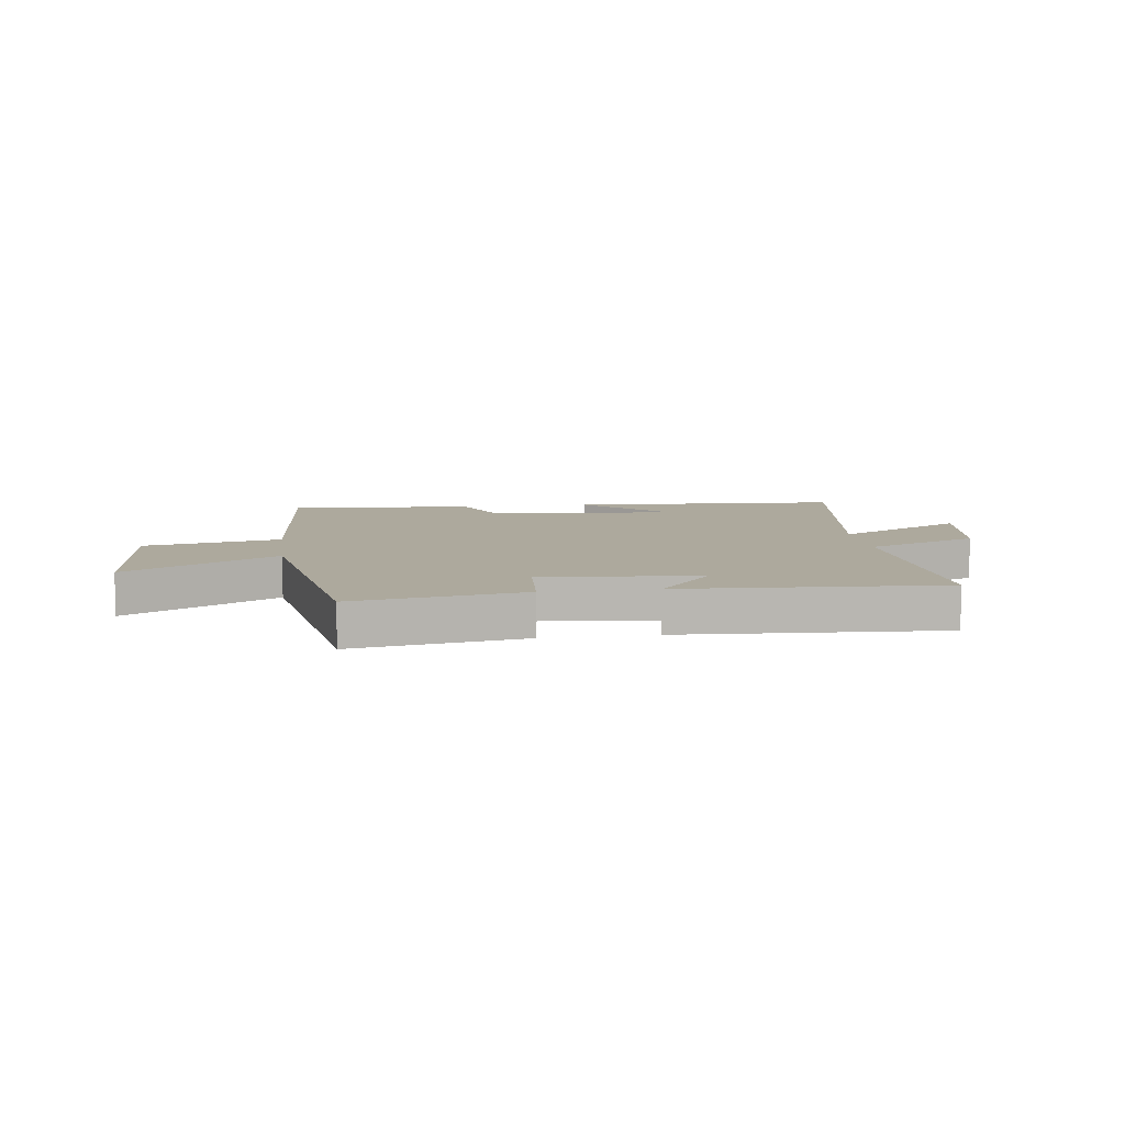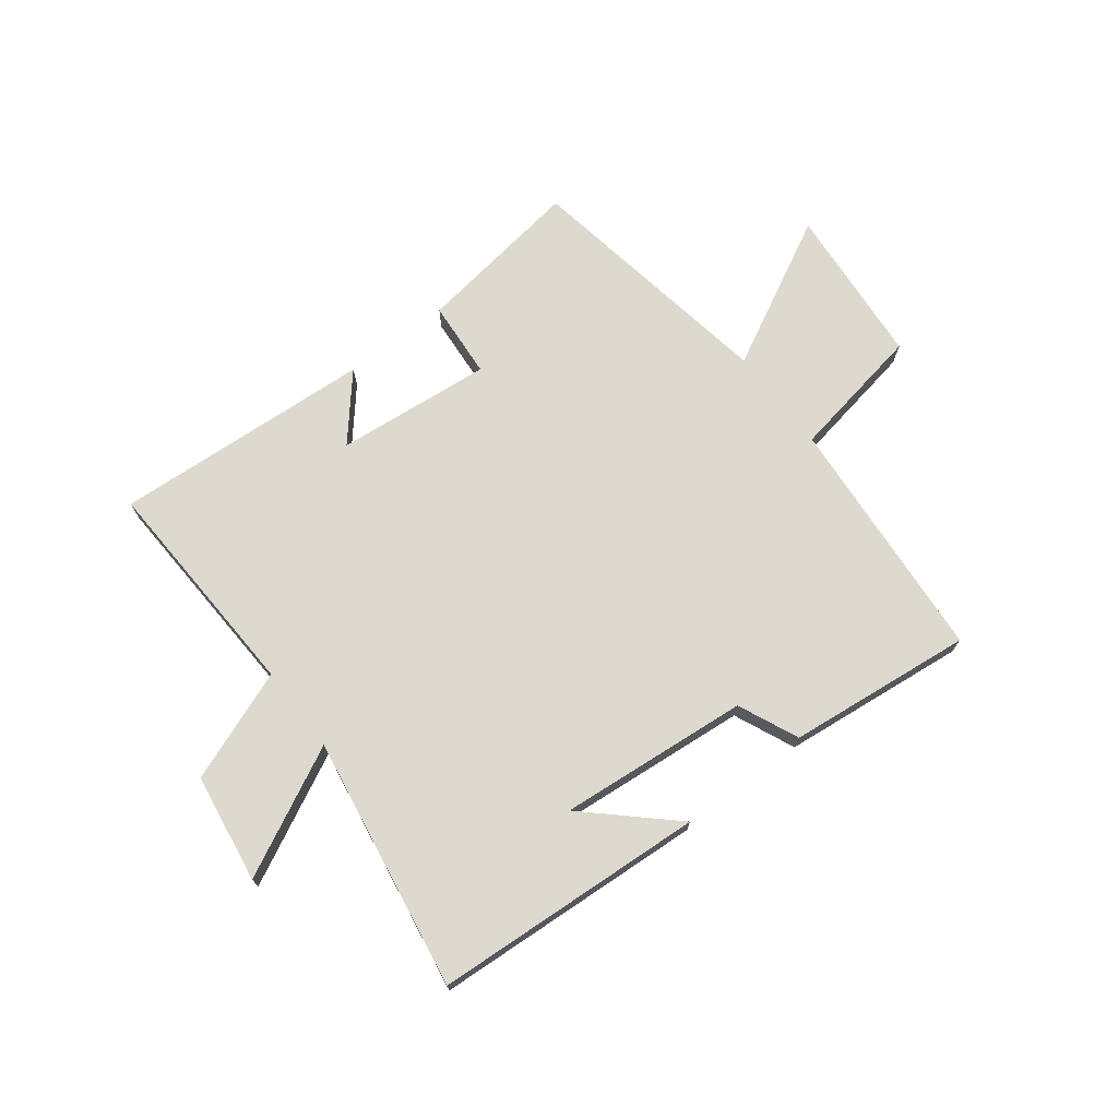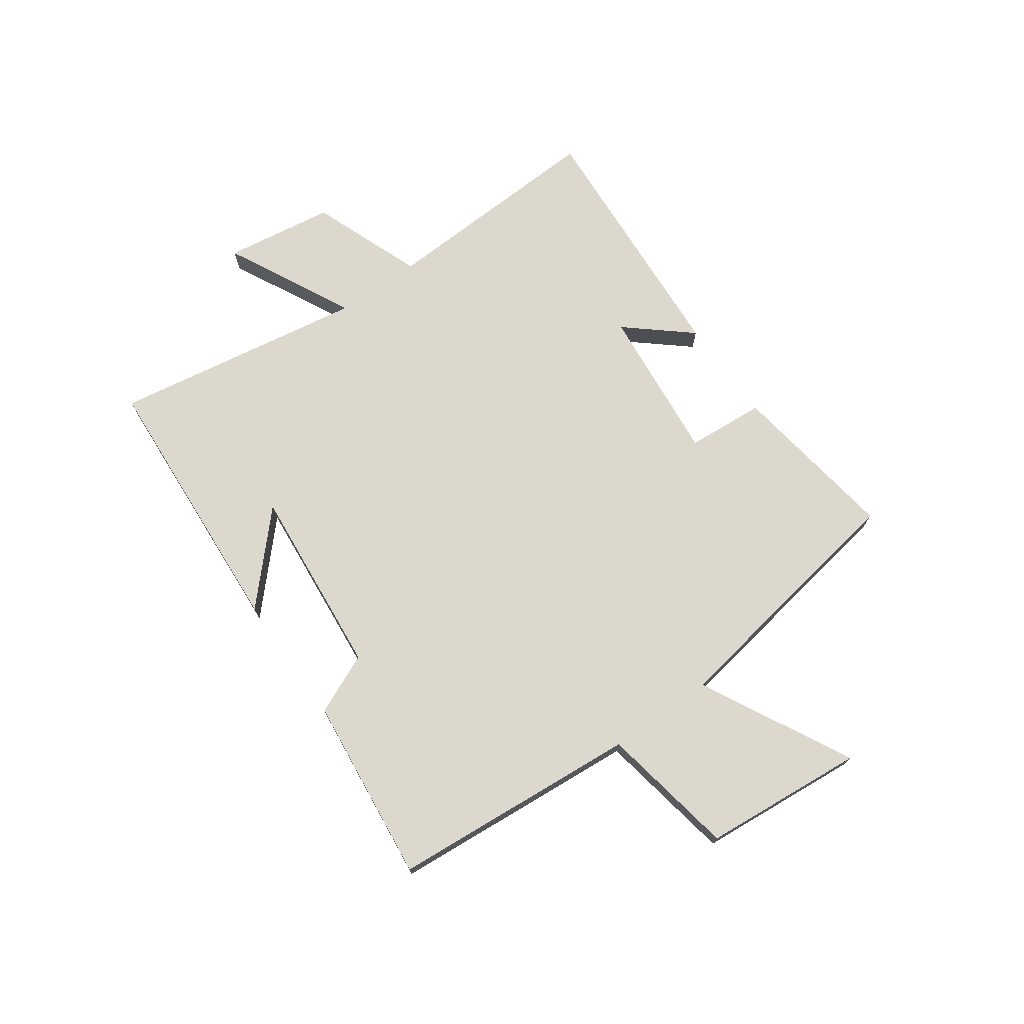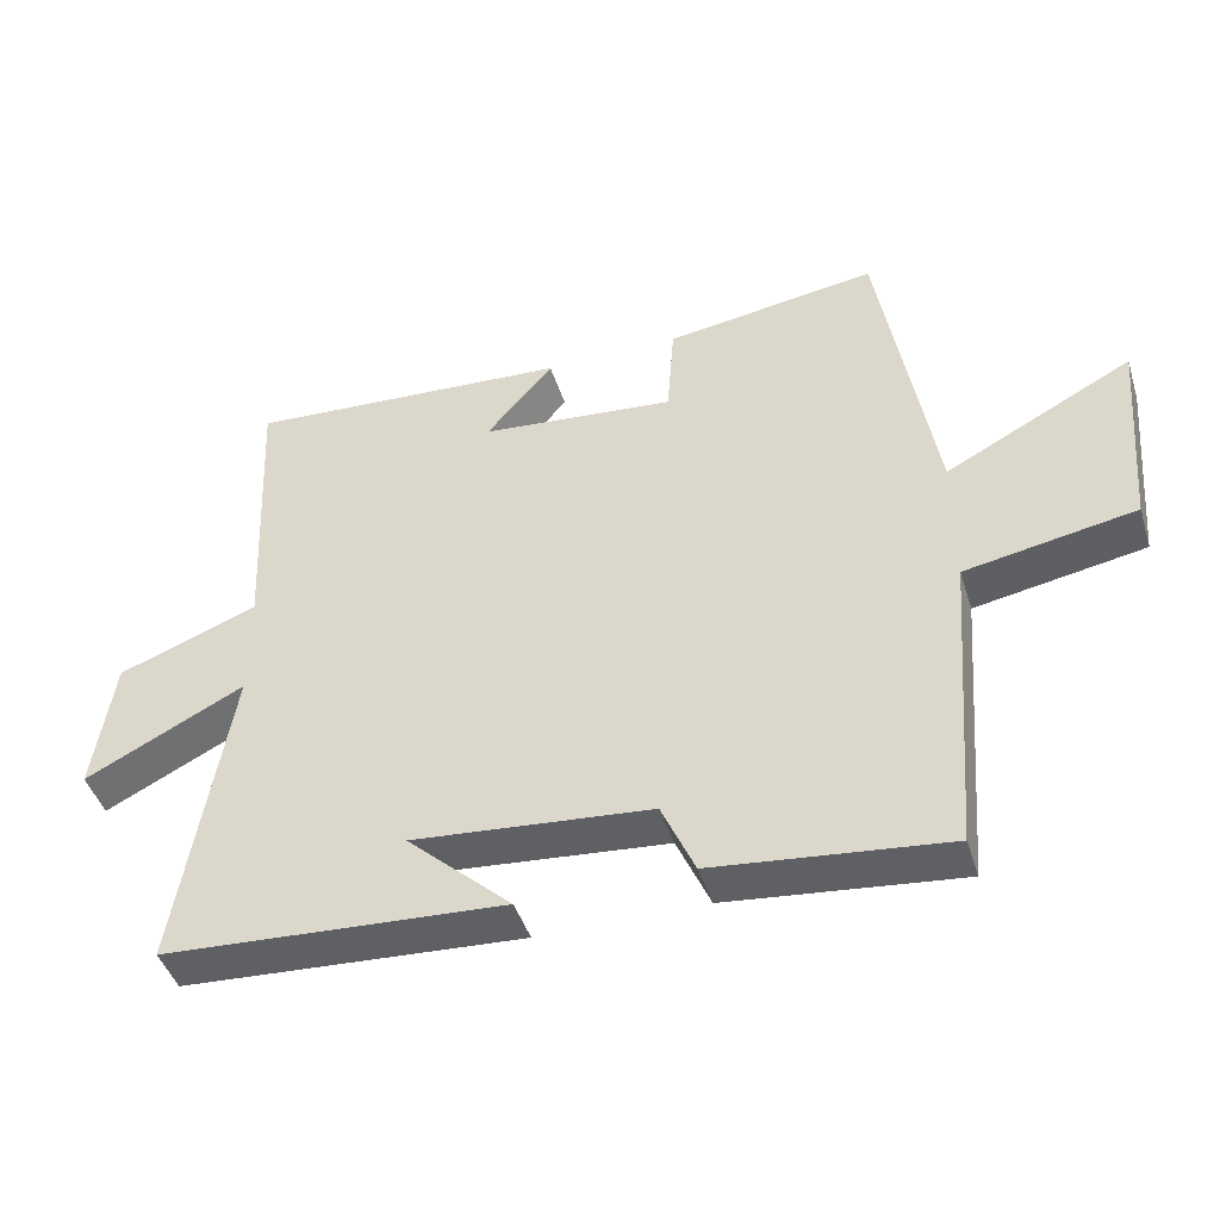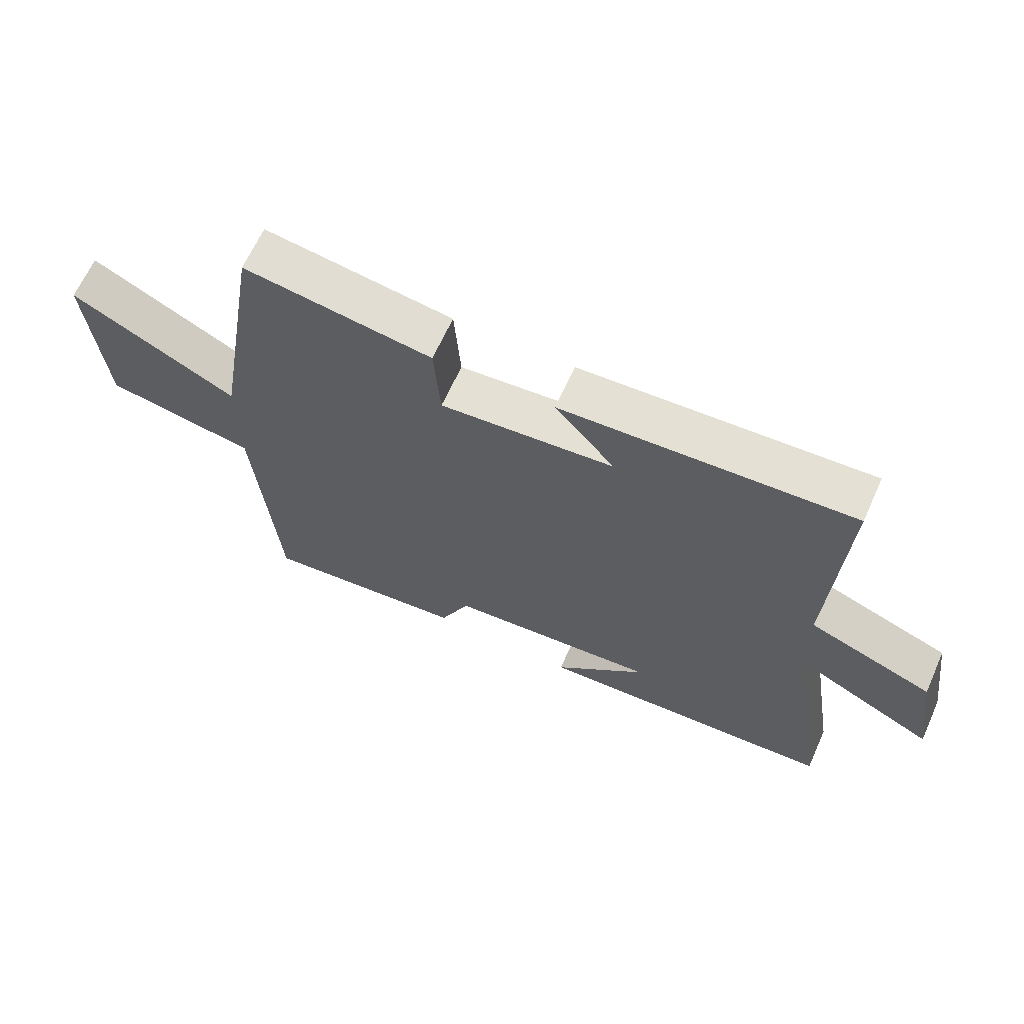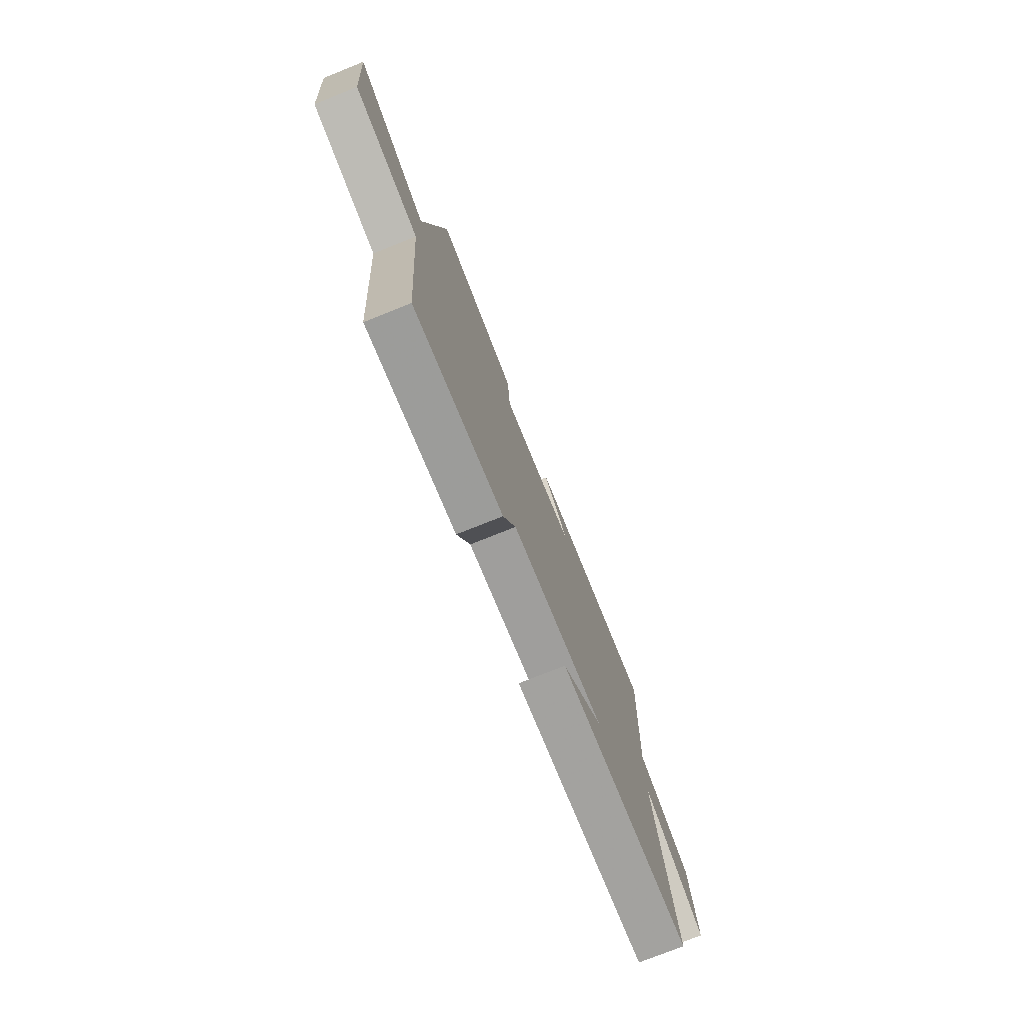
<metadata>
{"format":"obj","ext":"obj","renderer":"f3d","projection":"perspective","resolution":1024,"background":"white","views":[{"elev":8.9,"azim":-7.9,"up":"+Y"},{"elev":71.7,"azim":142.6,"up":"+Y"},{"elev":72.6,"azim":-125.3,"up":"+Y"},{"elev":-44.5,"azim":-162.9,"up":"+Z"},{"elev":65.4,"azim":24.3,"up":"+Z"},{"elev":-75.4,"azim":-68.2,"up":"+Z"}]}
</metadata>
<code>
v -0.466 0.07 -0.535
v -0.5 0.07 -0.099
v -0.738 0.07 -0.056
v -0.762 0.07 0.228
v -0.5 0.07 0.091
v -0.424 0.07 0.544
v -0.127 0.07 0.5
v -0.117 0.07 0.363
v 0.157 0.07 0.389
v 0.063 0.07 0.5
v 0.519 0.07 0.528
v 0.5 0.07 0.128
v 0.696 0.07 0.053
v 0.724 0.07 -0.139
v 0.5 0.07 -0.026
v 0.572 0.07 -0.471
v 0.094 0.07 -0.5
v 0.241 0.07 -0.364
v -0.093 0.07 -0.394
v -0.14 0.07 -0.5
v -0.466 0 -0.535
v -0.5 0 -0.099
v -0.738 0 -0.056
v -0.762 0 0.228
v -0.5 0 0.091
v -0.424 0 0.544
v -0.127 0 0.5
v -0.117 0 0.363
v 0.157 0 0.389
v 0.063 0 0.5
v 0.519 0 0.528
v 0.5 0 0.128
v 0.696 0 0.053
v 0.724 0 -0.139
v 0.5 0 -0.026
v 0.572 0 -0.471
v 0.094 0 -0.5
v 0.241 0 -0.364
v -0.093 0 -0.394
v -0.14 0 -0.5
f 19 20 1 2
f 18 19 2
f 16 17 18
f 15 16 18 2
f 12 13 14 15
f 12 15 2 3
f 9 10 11 12
f 8 9 12
f 5 6 7 8
f 5 8 12
f 3 4 5
f 3 5 12
f 22 21 40 39
f 22 39 38
f 38 37 36
f 22 38 36 35
f 35 34 33 32
f 23 22 35 32
f 32 31 30 29
f 32 29 28
f 28 27 26 25
f 32 28 25
f 25 24 23
f 32 25 23
f 1 21 22 2
f 2 22 23 3
f 3 23 24 4
f 4 24 25 5
f 5 25 26 6
f 6 26 27 7
f 7 27 28 8
f 8 28 29 9
f 9 29 30 10
f 10 30 31 11
f 11 31 32 12
f 12 32 33 13
f 13 33 34 14
f 14 34 35 15
f 15 35 36 16
f 16 36 37 17
f 17 37 38 18
f 18 38 39 19
f 19 39 40 20
f 20 40 21 1

</code>
